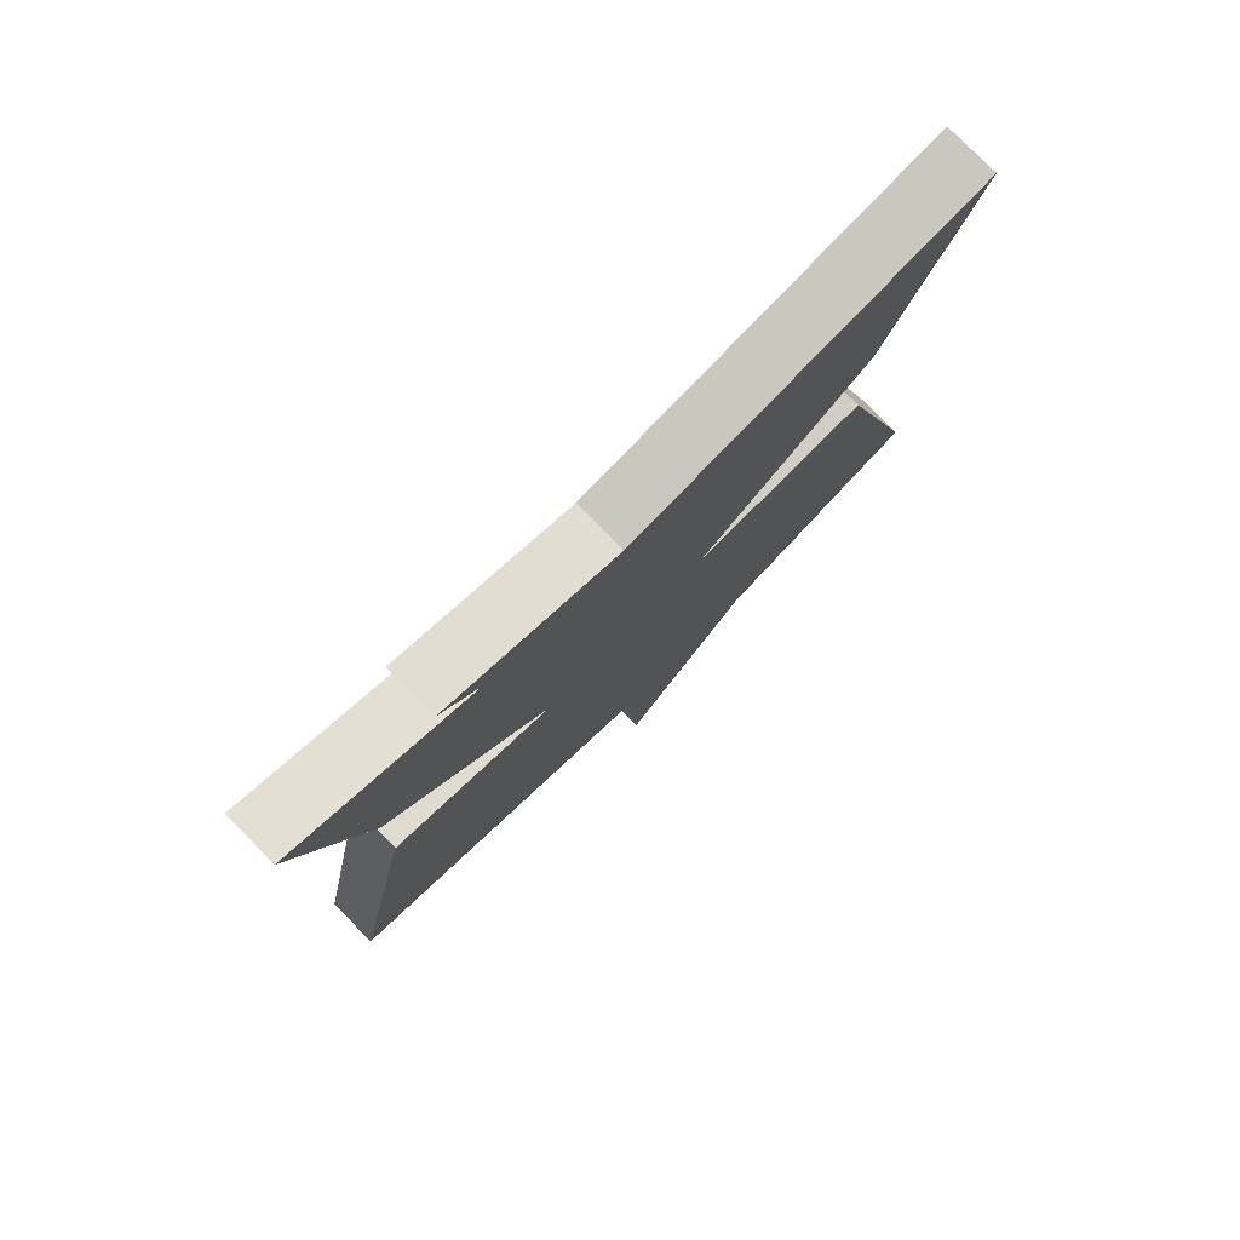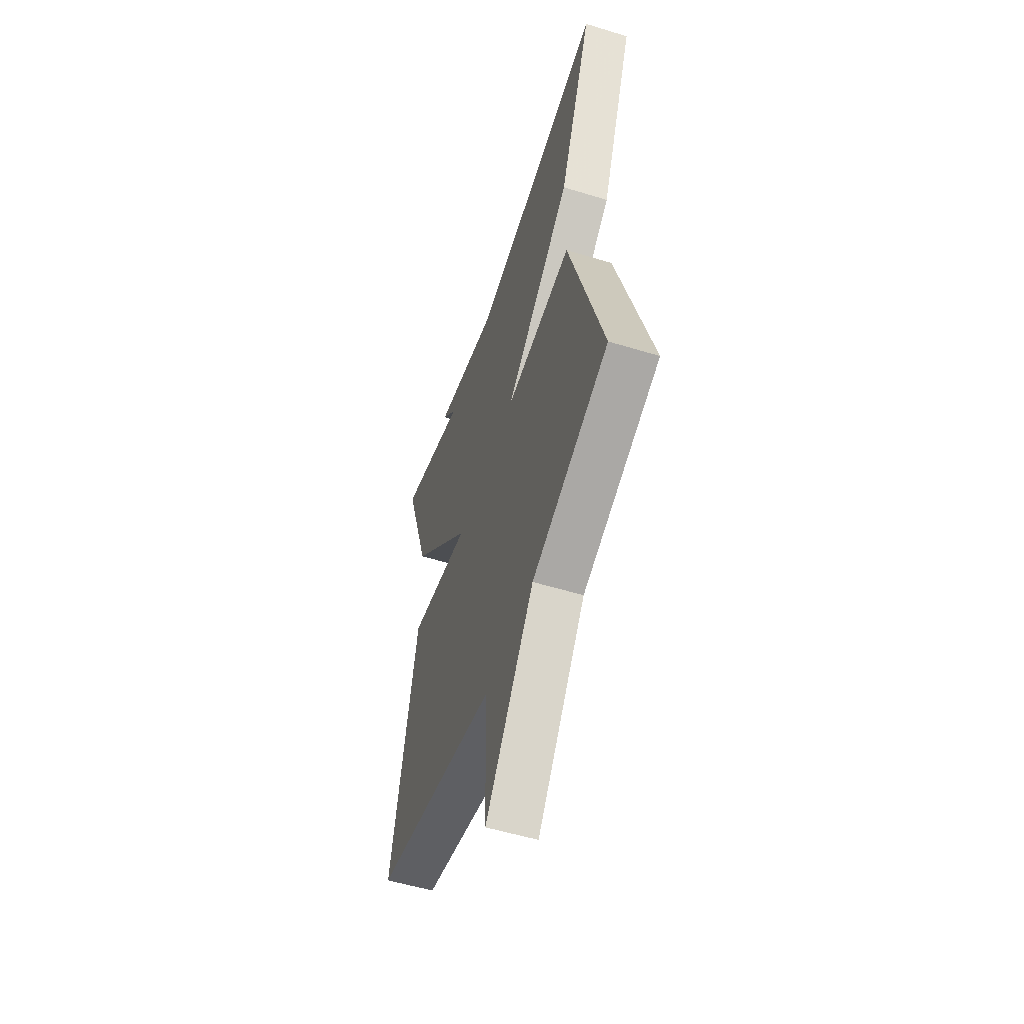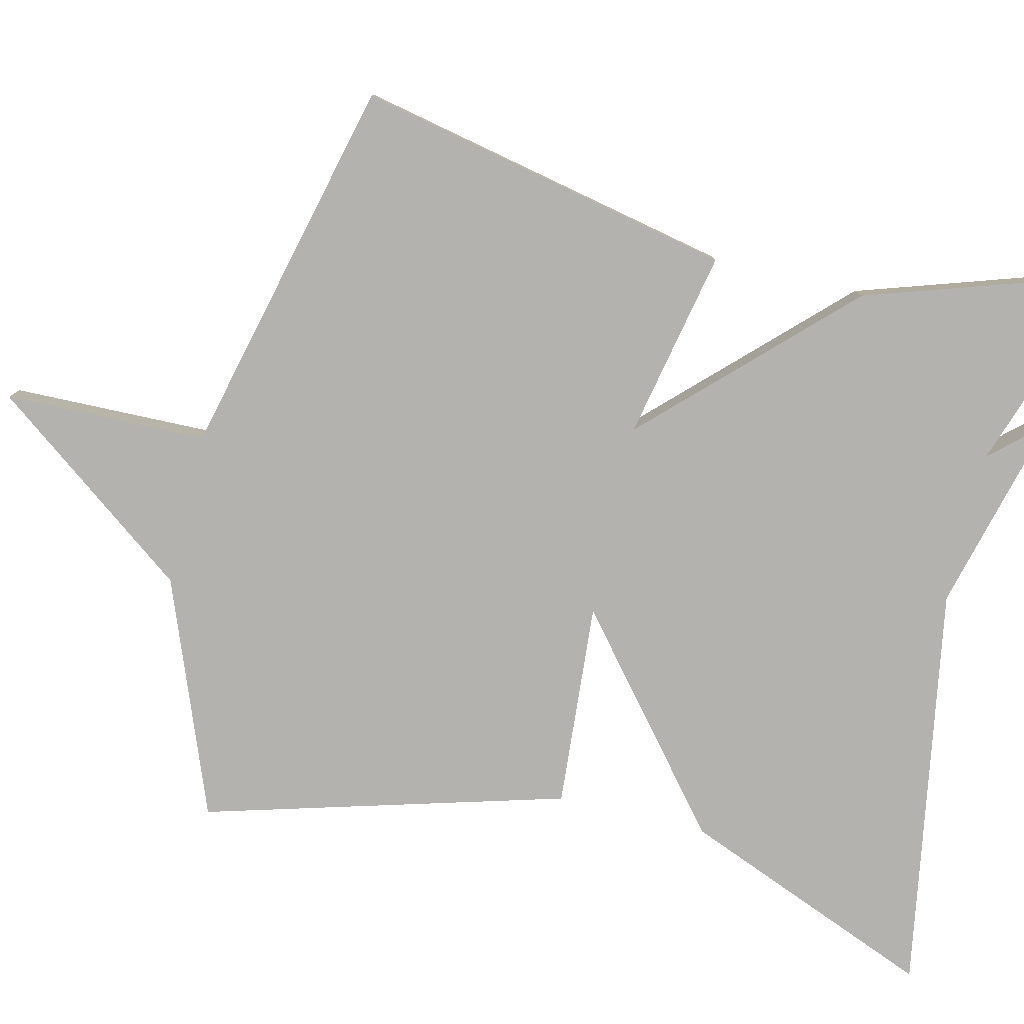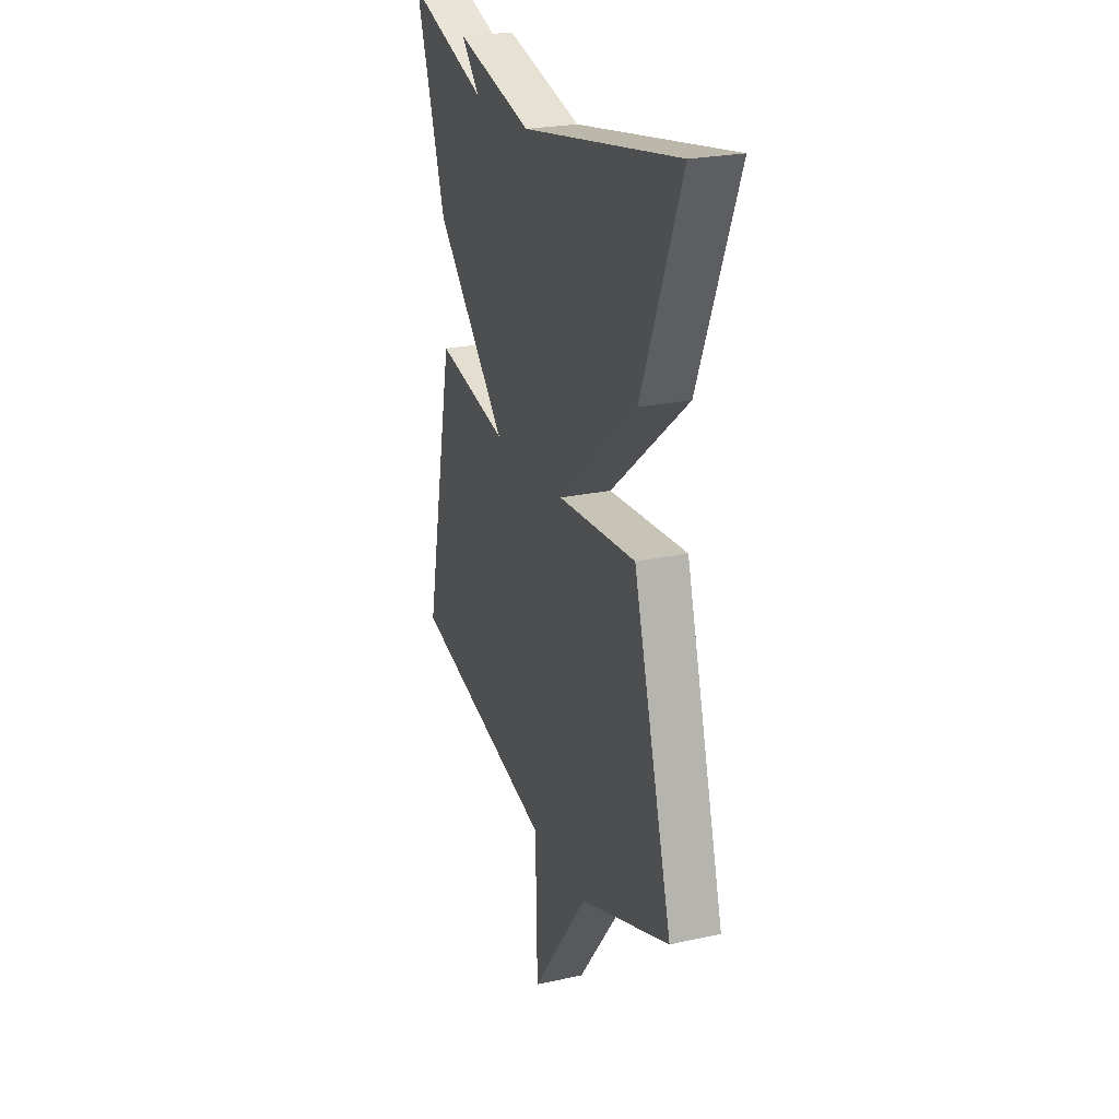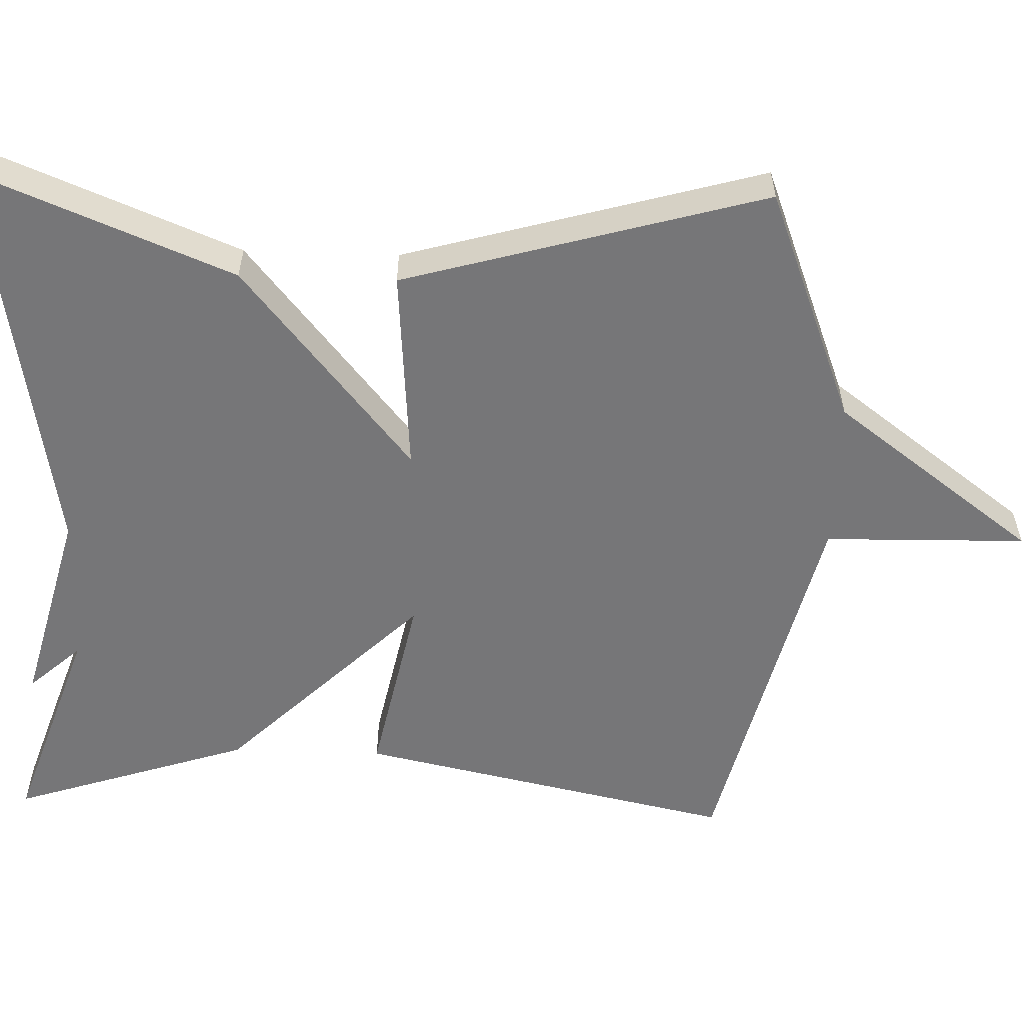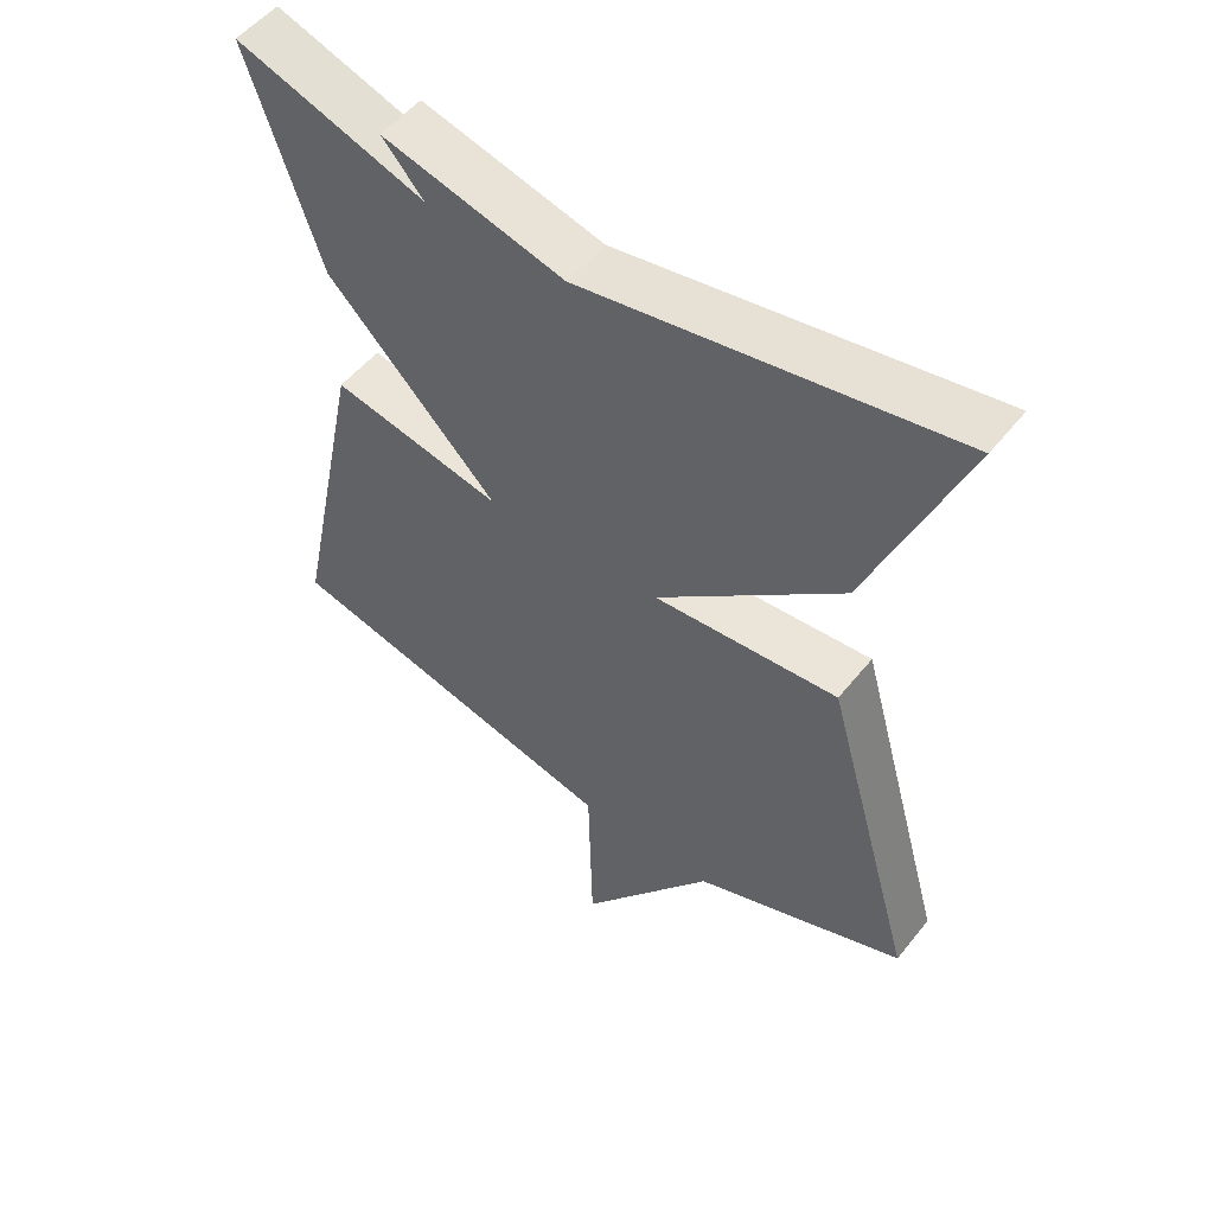
<metadata>
{"format":"obj","ext":"obj","renderer":"f3d","projection":"perspective","resolution":1024,"background":"white","views":[{"elev":78.9,"azim":-44.5,"up":"+Z"},{"elev":-54.4,"azim":72.0,"up":"+Z"},{"elev":-79.8,"azim":-103.6,"up":"+Y"},{"elev":24.3,"azim":70.1,"up":"+Z"},{"elev":-56.9,"azim":88.0,"up":"+Y"},{"elev":52.9,"azim":37.7,"up":"+Z"}]}
</metadata>
<code>
v -0.5 0.07 0.5
v -0.229 0.07 0.408
v -0.289 0.07 0.475
v -0.029 0.07 0.408
v 0.5 0.07 0.5
v 0.367 0.07 0.168
v 0.101 0.07 -0.053
v 0.367 0.07 -0.032
v 0.5 0.07 -0.5
v 0.194 0.07 -0.619
v 0 0.07 -0.881
v -0.006 0.07 -0.619
v -0.5 0.07 -0.5
v -0.398 0.07 -0.01
v -0.153 0.07 -0.06
v -0.398 0.07 0.19
v -0.5 0 0.5
v -0.229 0 0.408
v -0.289 0 0.475
v -0.029 0 0.408
v 0.5 0 0.5
v 0.367 0 0.168
v 0.101 0 -0.053
v 0.367 0 -0.032
v 0.5 0 -0.5
v 0.194 0 -0.619
v 0 0 -0.881
v -0.006 0 -0.619
v -0.5 0 -0.5
v -0.398 0 -0.01
v -0.153 0 -0.06
v -0.398 0 0.19
f 15 16 1 2
f 12 13 14 15
f 12 15 2
f 10 11 12
f 9 10 12
f 8 9 12
f 7 8 12
f 7 12 2
f 4 5 6 7
f 4 7 2
f 2 3 4
f 18 17 32 31
f 31 30 29 28
f 18 31 28
f 28 27 26
f 28 26 25
f 28 25 24
f 28 24 23
f 18 28 23
f 23 22 21 20
f 18 23 20
f 20 19 18
f 1 17 18 2
f 2 18 19 3
f 3 19 20 4
f 4 20 21 5
f 5 21 22 6
f 6 22 23 7
f 7 23 24 8
f 8 24 25 9
f 9 25 26 10
f 10 26 27 11
f 11 27 28 12
f 12 28 29 13
f 13 29 30 14
f 14 30 31 15
f 15 31 32 16
f 16 32 17 1

</code>
